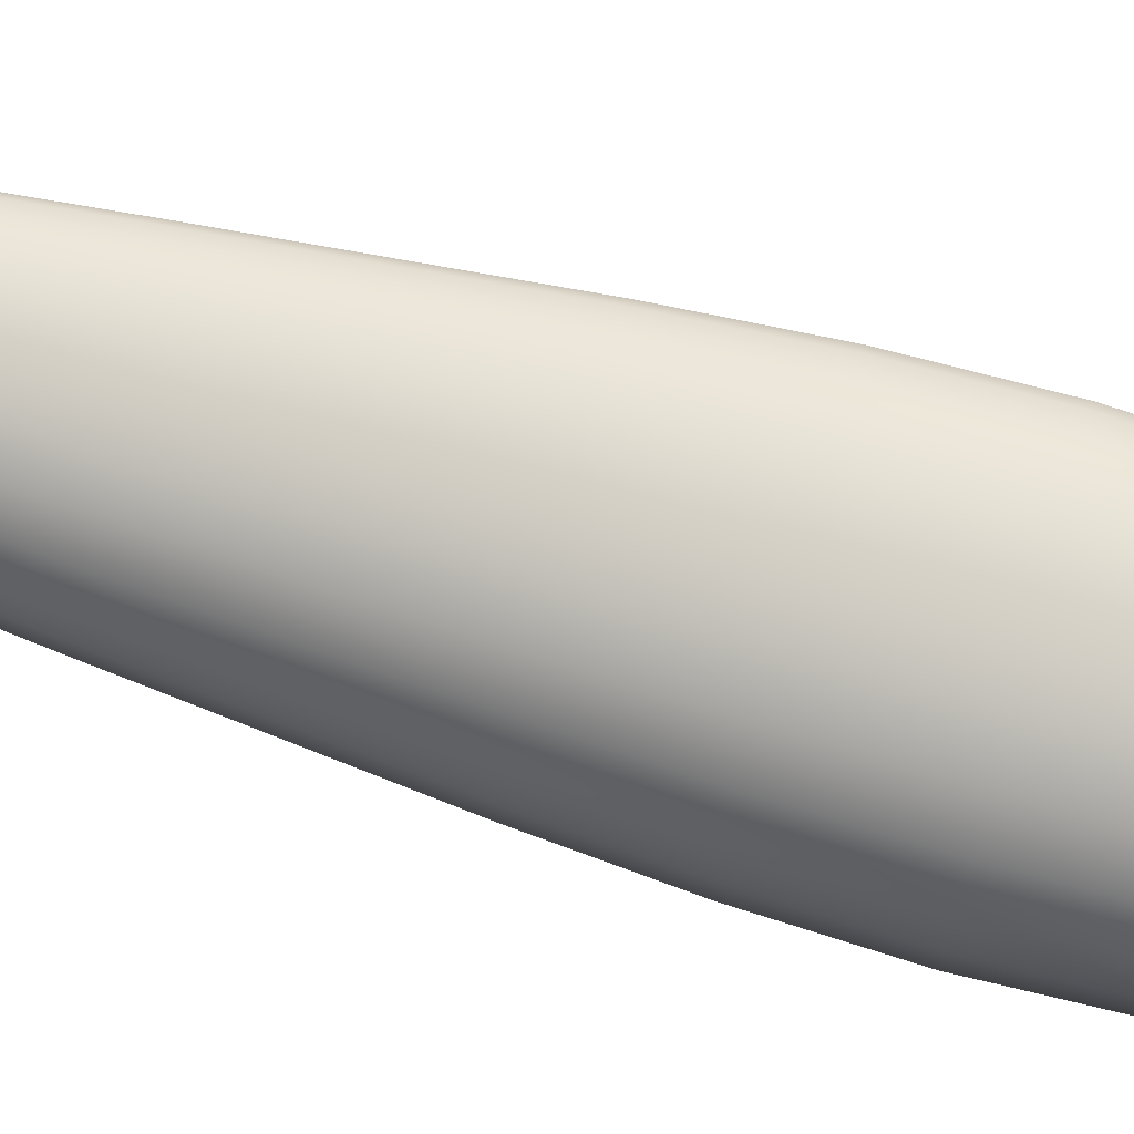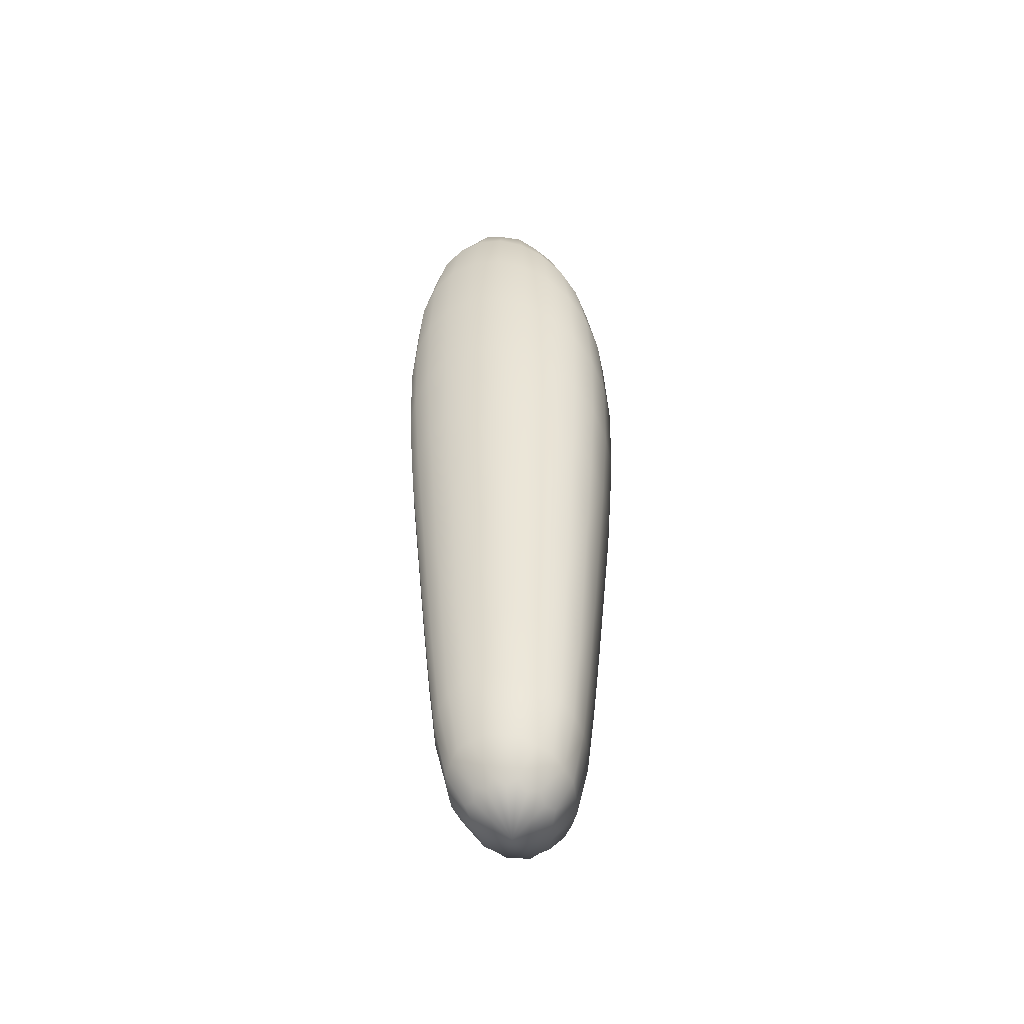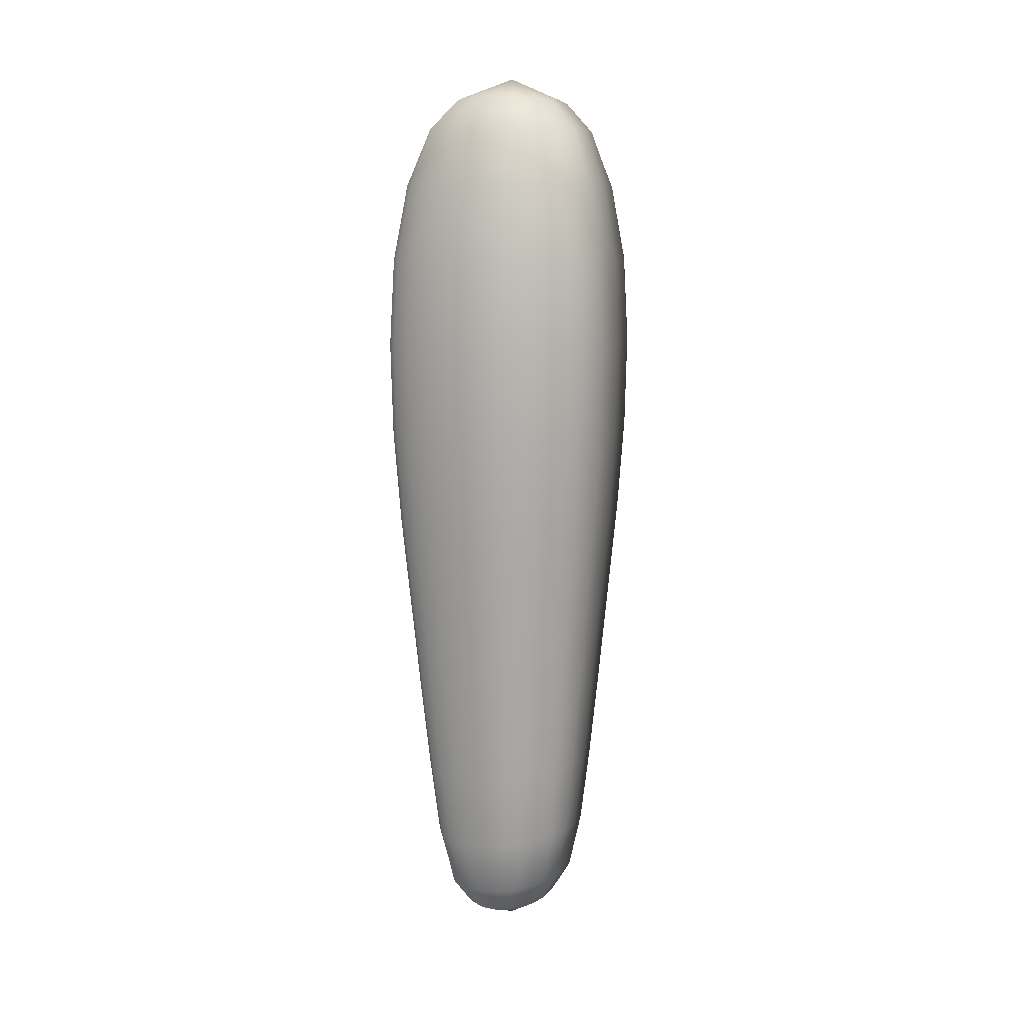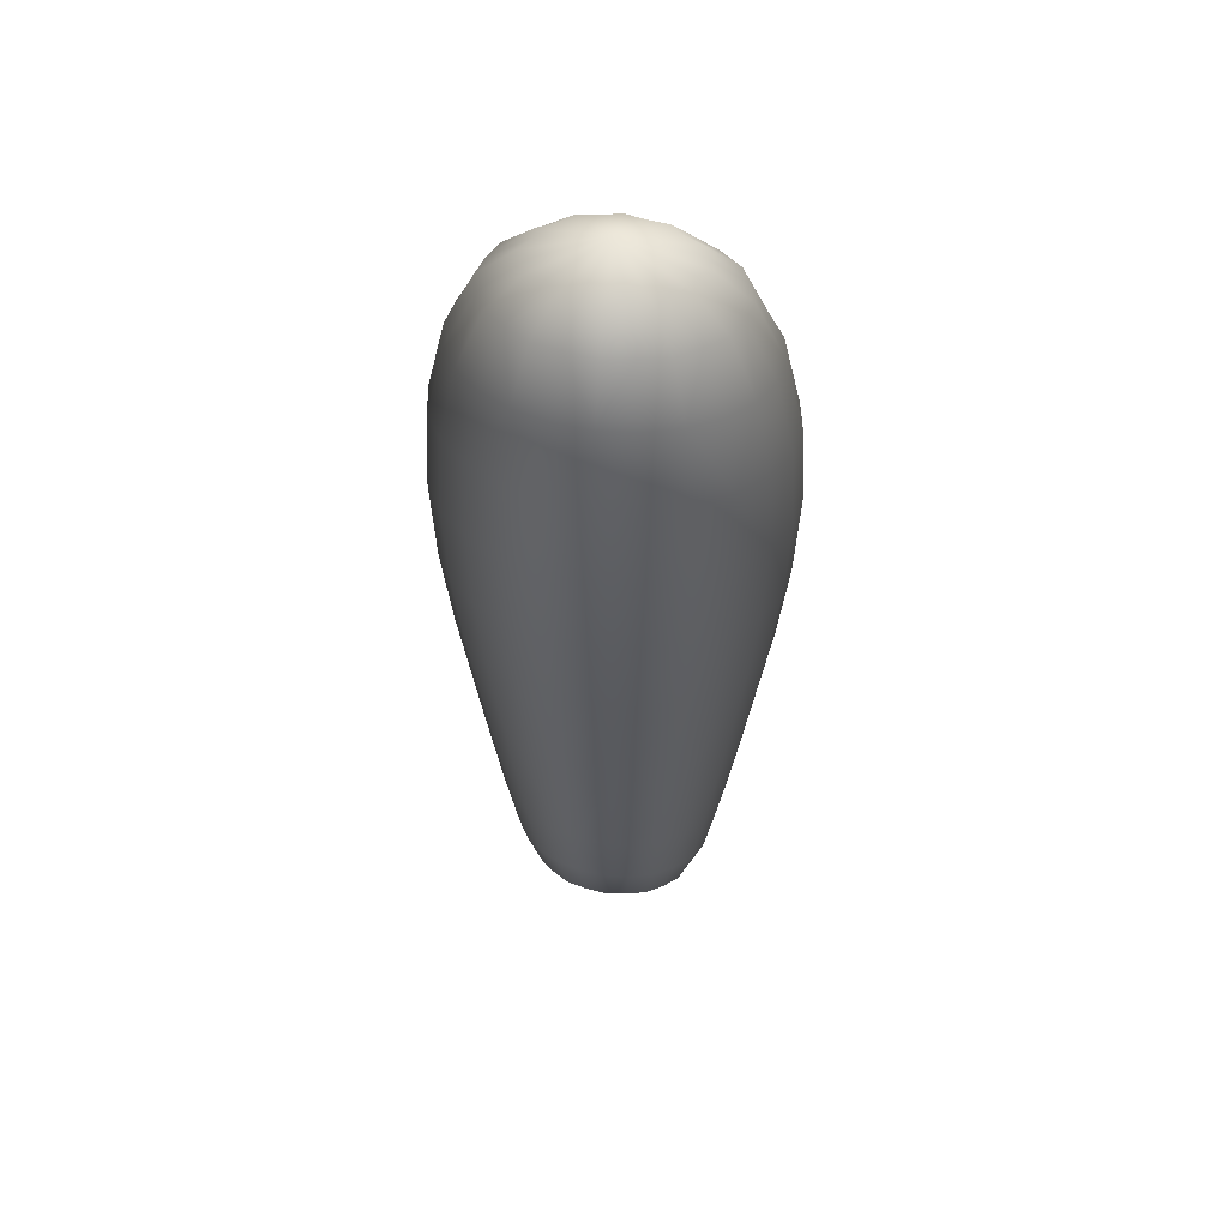
<metadata>
{"format":"obj","ext":"obj","renderer":"f3d","projection":"perspective","resolution":1024,"background":"white","views":[{"elev":70.2,"azim":-73.5,"up":"+Y"},{"elev":-50.5,"azim":16.7,"up":"+Z"},{"elev":9.8,"azim":-147.3,"up":"+Z"},{"elev":52.6,"azim":98.6,"up":"+Z"}]}
</metadata>
<code>
o Cylinder.003_Cylinder.014
v 0.4725 0.3897 0
v 0.5456 4.661e-07 0
v 0.4725 -0.3897 0
v 0.2728 -0.675 0
v 4.118e-07 -0.7795 0
v -0.2728 -0.675 0
v -0.4725 -0.3897 0
v -0.5456 -8.852e-07 0
v -0.4725 0.3897 0
v -0.2728 0.675 0
v -8.236e-07 0.7795 0
v 0.2728 0.675 0
v 0.2949 0.7298 0.987
v -1.235e-06 0.8427 0.987
v -0.2949 0.7298 0.987
v -0.5108 0.4213 0.987
v -0.5899 -1.441e-06 0.987
v -0.5108 -0.4213 0.987
v -0.2949 -0.7298 0.987
v 8.236e-07 -0.8427 0.987
v 0.2949 -0.7298 0.987
v 0.5108 -0.4213 0.987
v 0.5899 9.303e-07 0.987
v 0.5108 0.4213 0.987
v 0.4342 0.3581 1.851
v 0.5014 7.694e-07 1.851
v 0.4342 -0.3581 1.851
v 0.2507 -0.6203 1.851
v 7.207e-07 -0.7163 1.851
v -0.2507 -0.6203 1.851
v -0.4342 -0.3581 1.851
v -0.5014 -1.244e-06 1.851
v -0.4342 0.3581 1.851
v -0.2507 0.6203 1.851
v -1.03e-06 0.7163 1.851
v 0.2507 0.6203 1.851
v 0.2384 0.1966 2.303
v 0.2753 3.971e-07 2.303
v 0.2384 -0.1966 2.303
v 0.1376 -0.3406 2.303
v 4.118e-07 -0.3932 2.303
v -0.1376 -0.3406 2.303
v -0.2384 -0.1966 2.303
v -0.2753 -7.059e-07 2.303
v -0.2384 0.1966 2.303
v -0.1376 0.3406 2.303
v -6.177e-07 0.3932 2.303
v 0.1376 0.3406 2.303
v 0.2286 0.5656 -0.987
v -4.118e-07 0.6531 -0.987
v -0.2286 0.5656 -0.987
v -0.3959 0.3265 -0.987
v -0.4571 -3.061e-07 -0.987
v -0.3959 -0.3265 -0.987
v -0.2286 -0.5656 -0.987
v 1.03e-07 -0.6531 -0.987
v 0.2286 -0.5656 -0.987
v 0.3959 -0.3265 -0.987
v 0.4571 -2.73e-09 -0.987
v 0.3959 0.3265 -0.987
v 0.3193 0.2633 -1.851
v 0.3687 -2.571e-08 -1.851
v 0.3193 -0.2633 -1.851
v 0.1843 -0.4561 -1.851
v 0 -0.5267 -1.851
v -0.1843 -0.4561 -1.851
v -0.3193 -0.2633 -1.851
v -0.3687 -2.716e-07 -1.851
v -0.3193 0.2633 -1.851
v -0.1843 0.4561 -1.851
v -3.089e-07 0.5267 -1.851
v 0.1843 0.4561 -1.851
v 0.1873 0.1545 -2.303
v 0.2163 -4.409e-08 -2.303
v 0.1873 -0.1545 -2.303
v 0.1081 -0.2676 -2.303
v 0 -0.309 -2.303
v -0.1081 -0.2676 -2.303
v -0.1873 -0.1545 -2.303
v -0.2163 -1.881e-07 -2.303
v -0.1873 0.1545 -2.303
v -0.1081 0.2676 -2.303
v -2.059e-07 0.309 -2.303
v 0.1081 0.2676 -2.303
v 0.4342 0.3581 -0.4935
v 0.5013 0.4134 0.4935
v 0.5014 1.168e-07 -0.4935
v 0.5788 8.142e-07 0.4935
v 0.4342 -0.3581 -0.4935
v 0.5013 -0.4134 0.4935
v 0.2507 -0.6203 -0.4935
v 0.2894 -0.7161 0.4935
v 2.059e-07 -0.7163 -0.4935
v 7.207e-07 -0.8269 0.4935
v -0.2507 -0.6203 -0.4935
v -0.2894 -0.7161 0.4935
v -0.4342 -0.3581 -0.4935
v -0.5013 -0.4134 0.4935
v -0.5014 -4.623e-07 -0.4935
v -0.5788 -1.302e-06 0.4935
v -0.4342 0.3581 -0.4935
v -0.5013 0.4134 0.4935
v -0.2507 0.6203 -0.4935
v -0.2894 0.7161 0.4935
v -5.148e-07 0.7163 -0.4935
v -1.132e-06 0.8269 0.4935
v 0.2507 0.6203 -0.4935
v 0.2894 0.7161 0.4935
v 0.5274 0.2019 0
v 0.386 0.5515 0
v 0.5274 -0.2019 0
v 0.386 -0.5515 0
v 0.1413 -0.7534 0
v -0.1413 -0.7534 0
v -0.386 -0.5515 0
v -0.5274 -0.2019 0
v -0.5274 0.2019 0
v -0.386 0.5515 0
v -0.1413 0.7534 0
v 0.1413 0.7534 0
v 0.1528 0.8144 0.987
v 0.2839 0.7024 1.45
v 0.4173 0.5962 0.987
v -0.1528 0.8144 0.987
v -1.132e-06 0.8111 1.45
v -0.4174 0.5962 0.987
v -0.2839 0.7024 1.45
v -0.5701 0.2182 0.987
v -0.4917 0.4055 1.45
v -0.5701 -0.2182 0.987
v -0.5677 -1.392e-06 1.45
v -0.4173 -0.5962 0.987
v -0.4917 -0.4055 1.45
v -0.1528 -0.8144 0.987
v -0.2839 -0.7024 1.45
v 0.1528 -0.8144 0.987
v 8.236e-07 -0.8111 1.45
v 0.4174 -0.5962 0.987
v 0.2839 -0.7024 1.45
v 0.5701 -0.2182 0.987
v 0.4917 -0.4055 1.45
v 0.5701 0.2182 0.987
v 0.5677 8.901e-07 1.45
v 0.4917 0.4055 1.45
v 0.3547 0.5068 1.851
v 0.3469 0.2862 2.149
v 0.4846 0.1855 1.851
v 0.4006 5.959e-07 2.149
v 0.4846 -0.1855 1.851
v 0.3469 -0.2862 2.149
v 0.3547 -0.5068 1.851
v 0.2003 -0.4956 2.149
v 0.1298 -0.6923 1.851
v 5.148e-07 -0.5723 2.149
v -0.1298 -0.6923 1.851
v -0.2003 -0.4956 2.149
v -0.3547 -0.5068 1.851
v -0.3469 -0.2862 2.149
v -0.4846 -0.1855 1.851
v -0.4006 -1.01e-06 2.149
v -0.4846 0.1855 1.851
v -0.3469 0.2862 2.149
v -0.3547 0.5068 1.851
v -0.2003 0.4956 2.149
v -0.1298 0.6923 1.851
v -8.236e-07 0.5723 2.149
v 0.1298 0.6923 1.851
v 0.2003 0.4956 2.149
v 0.2316 0.08867 2.324
v 0.1696 0.2422 2.324
v 0.2316 -0.08867 2.324
v 0.1696 -0.2422 2.324
v 0.06207 -0.3309 2.324
v -0.06207 -0.3309 2.324
v -0.1696 -0.2422 2.324
v -0.2316 -0.08867 2.324
v -0.2316 0.08867 2.324
v -0.1696 0.2422 2.324
v -0.06207 0.3309 2.324
v 0.06207 0.3309 2.324
v 0.3234 0.4621 -0.987
v 0.2065 0.5108 -1.45
v 0.1184 0.6312 -0.987
v -3.089e-07 0.5899 -1.45
v -0.1184 0.6312 -0.987
v -0.2065 0.5108 -1.45
v -0.3234 0.4621 -0.987
v -0.3576 0.2949 -1.45
v -0.4418 0.1691 -0.987
v -0.4129 -2.86e-07 -1.45
v -0.4418 -0.1691 -0.987
v -0.3576 -0.2949 -1.45
v -0.3234 -0.4621 -0.987
v -0.2065 -0.5108 -1.45
v -0.1184 -0.6312 -0.987
v 0 -0.5899 -1.45
v 0.1184 -0.6312 -0.987
v 0.2065 -0.5108 -1.45
v 0.3234 -0.4621 -0.987
v 0.3576 -0.2949 -1.45
v 0.4418 -0.1691 -0.987
v 0.4129 -1.077e-08 -1.45
v 0.4418 0.1691 -0.987
v 0.3576 0.2949 -1.45
v 0.3563 0.1364 -1.851
v 0.2671 0.2203 -2.149
v 0.2608 0.3726 -1.851
v 0.3563 -0.1364 -1.851
v 0.3085 -3.95e-08 -2.149
v 0.2608 -0.3726 -1.851
v 0.2671 -0.2203 -2.149
v 0.09548 -0.509 -1.851
v 0.1542 -0.3816 -2.149
v -0.09548 -0.509 -1.851
v 0 -0.4406 -2.149
v -0.2608 -0.3726 -1.851
v -0.1542 -0.3816 -2.149
v -0.3563 -0.1364 -1.851
v -0.2671 -0.2203 -2.149
v -0.3563 0.1364 -1.851
v -0.3085 -2.45e-07 -2.149
v -0.2608 0.3726 -1.851
v -0.2671 0.2203 -2.149
v -0.09548 0.509 -1.851
v -0.1542 0.3816 -2.149
v 0.09548 0.509 -1.851
v -3.089e-07 0.4406 -2.149
v 0.1542 0.3816 -2.149
v 0.1332 0.1903 -2.324
v 0.182 0.06967 -2.324
v 0.182 -0.06967 -2.324
v 0.1332 -0.1903 -2.324
v 0.04877 -0.26 -2.324
v -0.04877 -0.26 -2.324
v -0.1332 -0.1903 -2.324
v -0.182 -0.06967 -2.324
v -0.182 0.06967 -2.324
v -0.1332 0.1903 -2.324
v -0.04877 0.26 -2.324
v 0.04877 0.26 -2.324
v 0.3547 0.5068 -0.4935
v 0.4846 0.1855 -0.4935
v 0.4846 -0.1855 -0.4935
v 0.3547 -0.5068 -0.4935
v 0.1298 -0.6923 -0.4935
v -0.1298 -0.6923 -0.4935
v -0.3547 -0.5068 -0.4935
v -0.4846 -0.1855 -0.4935
v -0.4846 0.1855 -0.4935
v -0.3547 0.5068 -0.4935
v -0.1298 0.6923 -0.4935
v 0.1298 0.6923 -0.4935
v 0.4095 0.585 0.4935
v 0.5594 0.2141 0.4935
v 0.5594 -0.2141 0.4935
v 0.4095 -0.585 0.4935
v 0.1499 -0.7992 0.4935
v -0.1499 -0.7992 0.4935
v -0.4095 -0.585 0.4935
v -0.5594 -0.2141 0.4935
v -0.5594 0.2141 0.4935
v -0.4095 0.585 0.4935
v -0.1499 0.7992 0.4935
v 0.1499 0.7992 0.4935
v 0.147 0.7839 1.45
v -0.147 0.7839 1.45
v -0.4017 0.5739 1.45
v -0.5487 0.21 1.45
v -0.5487 -0.21 1.45
v -0.4017 -0.5739 1.45
v -0.147 -0.7839 1.45
v 0.147 -0.7839 1.45
v 0.4017 -0.5739 1.45
v 0.5487 -0.21 1.45
v 0.5487 0.21 1.45
v 0.4017 0.5739 1.45
v 0.2772 0.3959 2.154
v 0.3786 0.1449 2.154
v 0.3786 -0.1449 2.154
v 0.2772 -0.3959 2.154
v 0.1014 -0.5409 2.154
v -0.1014 -0.5409 2.154
v -0.2772 -0.3959 2.154
v -0.3786 -0.1449 2.154
v -0.3786 0.1449 2.154
v -0.2772 0.3959 2.154
v -0.1014 0.5409 2.154
v 0.1014 0.5409 2.154
v 0 -4.523e-08 2.433
v 0.1069 0.5701 -1.45
v -0.1069 0.5701 -1.45
v -0.2921 0.4173 -1.45
v -0.3991 0.1528 -1.45
v -0.3991 -0.1528 -1.45
v -0.2921 -0.4173 -1.45
v -0.1069 -0.5701 -1.45
v 0.1069 -0.5701 -1.45
v 0.2921 -0.4173 -1.45
v 0.3991 -0.1528 -1.45
v 0.3991 0.1528 -1.45
v 0.2921 0.4173 -1.45
v 0.2133 0.3047 -2.154
v 0.2914 0.1115 -2.154
v 0.2914 -0.1115 -2.154
v 0.2133 -0.3047 -2.154
v 0.07807 -0.4162 -2.154
v -0.07807 -0.4162 -2.154
v -0.2133 -0.3047 -2.154
v -0.2914 -0.1115 -2.154
v -0.2914 0.1115 -2.154
v -0.2133 0.3047 -2.154
v -0.07807 0.4162 -2.154
v 0.07807 0.4162 -2.154
v 0 -4.97e-08 -2.433
f 1 85 241 110
f 1 110 253 86
f 1 86 254 109
f 1 109 242 85
f 2 87 242 109
f 2 109 254 88
f 2 88 255 111
f 2 111 243 87
f 3 89 243 111
f 3 111 255 90
f 3 90 256 112
f 3 112 244 89
f 4 91 244 112
f 4 112 256 92
f 4 92 257 113
f 4 113 245 91
f 5 93 245 113
f 5 113 257 94
f 5 94 258 114
f 5 114 246 93
f 6 95 246 114
f 6 114 258 96
f 6 96 259 115
f 6 115 247 95
f 7 97 247 115
f 7 115 259 98
f 7 98 260 116
f 7 116 248 97
f 8 99 248 116
f 8 116 260 100
f 8 100 261 117
f 8 117 249 99
f 9 101 249 117
f 9 117 261 102
f 9 102 262 118
f 9 118 250 101
f 10 103 250 118
f 10 118 262 104
f 10 104 263 119
f 10 119 251 103
f 11 105 251 119
f 11 119 263 106
f 11 106 264 120
f 11 120 252 105
f 12 108 253 110
f 12 110 241 107
f 12 107 252 120
f 12 120 264 108
f 13 123 253 108
f 13 108 264 121
f 13 121 265 122
f 13 122 276 123
f 14 121 264 106
f 14 106 263 124
f 14 124 266 125
f 14 125 265 121
f 15 124 263 104
f 15 104 262 126
f 15 126 267 127
f 15 127 266 124
f 16 126 262 102
f 16 102 261 128
f 16 128 268 129
f 16 129 267 126
f 17 128 261 100
f 17 100 260 130
f 17 130 269 131
f 17 131 268 128
f 18 130 260 98
f 18 98 259 132
f 18 132 270 133
f 18 133 269 130
f 19 132 259 96
f 19 96 258 134
f 19 134 271 135
f 19 135 270 132
f 20 134 258 94
f 20 94 257 136
f 20 136 272 137
f 20 137 271 134
f 21 136 257 92
f 21 92 256 138
f 21 138 273 139
f 21 139 272 136
f 22 138 256 90
f 22 90 255 140
f 22 140 274 141
f 22 141 273 138
f 23 140 255 88
f 23 88 254 142
f 23 142 275 143
f 23 143 274 140
f 24 142 254 86
f 24 86 253 123
f 24 123 276 144
f 24 144 275 142
f 25 147 275 144
f 25 144 276 145
f 25 145 277 146
f 25 146 278 147
f 26 149 274 143
f 26 143 275 147
f 26 147 278 148
f 26 148 279 149
f 27 151 273 141
f 27 141 274 149
f 27 149 279 150
f 27 150 280 151
f 28 153 272 139
f 28 139 273 151
f 28 151 280 152
f 28 152 281 153
f 29 155 271 137
f 29 137 272 153
f 29 153 281 154
f 29 154 282 155
f 30 157 270 135
f 30 135 271 155
f 30 155 282 156
f 30 156 283 157
f 31 159 269 133
f 31 133 270 157
f 31 157 283 158
f 31 158 284 159
f 32 161 268 131
f 32 131 269 159
f 32 159 284 160
f 32 160 285 161
f 33 163 267 129
f 33 129 268 161
f 33 161 285 162
f 33 162 286 163
f 34 165 266 127
f 34 127 267 163
f 34 163 286 164
f 34 164 287 165
f 35 167 265 125
f 35 125 266 165
f 35 165 287 166
f 35 166 288 167
f 36 145 276 122
f 36 122 265 167
f 36 167 288 168
f 36 168 277 145
f 37 170 289 169
f 37 169 278 146
f 37 146 277 170
f 38 169 289 171
f 38 171 279 148
f 38 148 278 169
f 39 171 289 172
f 39 172 280 150
f 39 150 279 171
f 40 172 289 173
f 40 173 281 152
f 40 152 280 172
f 41 173 289 174
f 41 174 282 154
f 41 154 281 173
f 42 174 289 175
f 42 175 283 156
f 42 156 282 174
f 43 175 289 176
f 43 176 284 158
f 43 158 283 175
f 44 176 289 177
f 44 177 285 160
f 44 160 284 176
f 45 177 289 178
f 45 178 286 162
f 45 162 285 177
f 46 178 289 179
f 46 179 287 164
f 46 164 286 178
f 47 179 289 180
f 47 180 288 166
f 47 166 287 179
f 48 180 289 170
f 48 170 277 168
f 48 168 288 180
f 49 183 252 107
f 49 107 241 181
f 49 181 301 182
f 49 182 290 183
f 50 185 251 105
f 50 105 252 183
f 50 183 290 184
f 50 184 291 185
f 51 187 250 103
f 51 103 251 185
f 51 185 291 186
f 51 186 292 187
f 52 189 249 101
f 52 101 250 187
f 52 187 292 188
f 52 188 293 189
f 53 191 248 99
f 53 99 249 189
f 53 189 293 190
f 53 190 294 191
f 54 193 247 97
f 54 97 248 191
f 54 191 294 192
f 54 192 295 193
f 55 195 246 95
f 55 95 247 193
f 55 193 295 194
f 55 194 296 195
f 56 197 245 93
f 56 93 246 195
f 56 195 296 196
f 56 196 297 197
f 57 199 244 91
f 57 91 245 197
f 57 197 297 198
f 57 198 298 199
f 58 201 243 89
f 58 89 244 199
f 58 199 298 200
f 58 200 299 201
f 59 203 242 87
f 59 87 243 201
f 59 201 299 202
f 59 202 300 203
f 60 181 241 85
f 60 85 242 203
f 60 203 300 204
f 60 204 301 181
f 61 207 301 204
f 61 204 300 205
f 61 205 303 206
f 61 206 302 207
f 62 205 300 202
f 62 202 299 208
f 62 208 304 209
f 62 209 303 205
f 63 208 299 200
f 63 200 298 210
f 63 210 305 211
f 63 211 304 208
f 64 210 298 198
f 64 198 297 212
f 64 212 306 213
f 64 213 305 210
f 65 212 297 196
f 65 196 296 214
f 65 214 307 215
f 65 215 306 212
f 66 214 296 194
f 66 194 295 216
f 66 216 308 217
f 66 217 307 214
f 67 216 295 192
f 67 192 294 218
f 67 218 309 219
f 67 219 308 216
f 68 218 294 190
f 68 190 293 220
f 68 220 310 221
f 68 221 309 218
f 69 220 293 188
f 69 188 292 222
f 69 222 311 223
f 69 223 310 220
f 70 222 292 186
f 70 186 291 224
f 70 224 312 225
f 70 225 311 222
f 71 224 291 184
f 71 184 290 226
f 71 226 313 227
f 71 227 312 224
f 72 226 290 182
f 72 182 301 207
f 72 207 302 228
f 72 228 313 226
f 73 230 314 229
f 73 229 302 206
f 73 206 303 230
f 74 231 314 230
f 74 230 303 209
f 74 209 304 231
f 75 232 314 231
f 75 231 304 211
f 75 211 305 232
f 76 233 314 232
f 76 232 305 213
f 76 213 306 233
f 77 234 314 233
f 77 233 306 215
f 77 215 307 234
f 78 235 314 234
f 78 234 307 217
f 78 217 308 235
f 79 236 314 235
f 79 235 308 219
f 79 219 309 236
f 80 237 314 236
f 80 236 309 221
f 80 221 310 237
f 81 238 314 237
f 81 237 310 223
f 81 223 311 238
f 82 239 314 238
f 82 238 311 225
f 82 225 312 239
f 83 240 314 239
f 83 239 312 227
f 83 227 313 240
f 84 229 314 240
f 84 240 313 228
f 84 228 302 229

</code>
